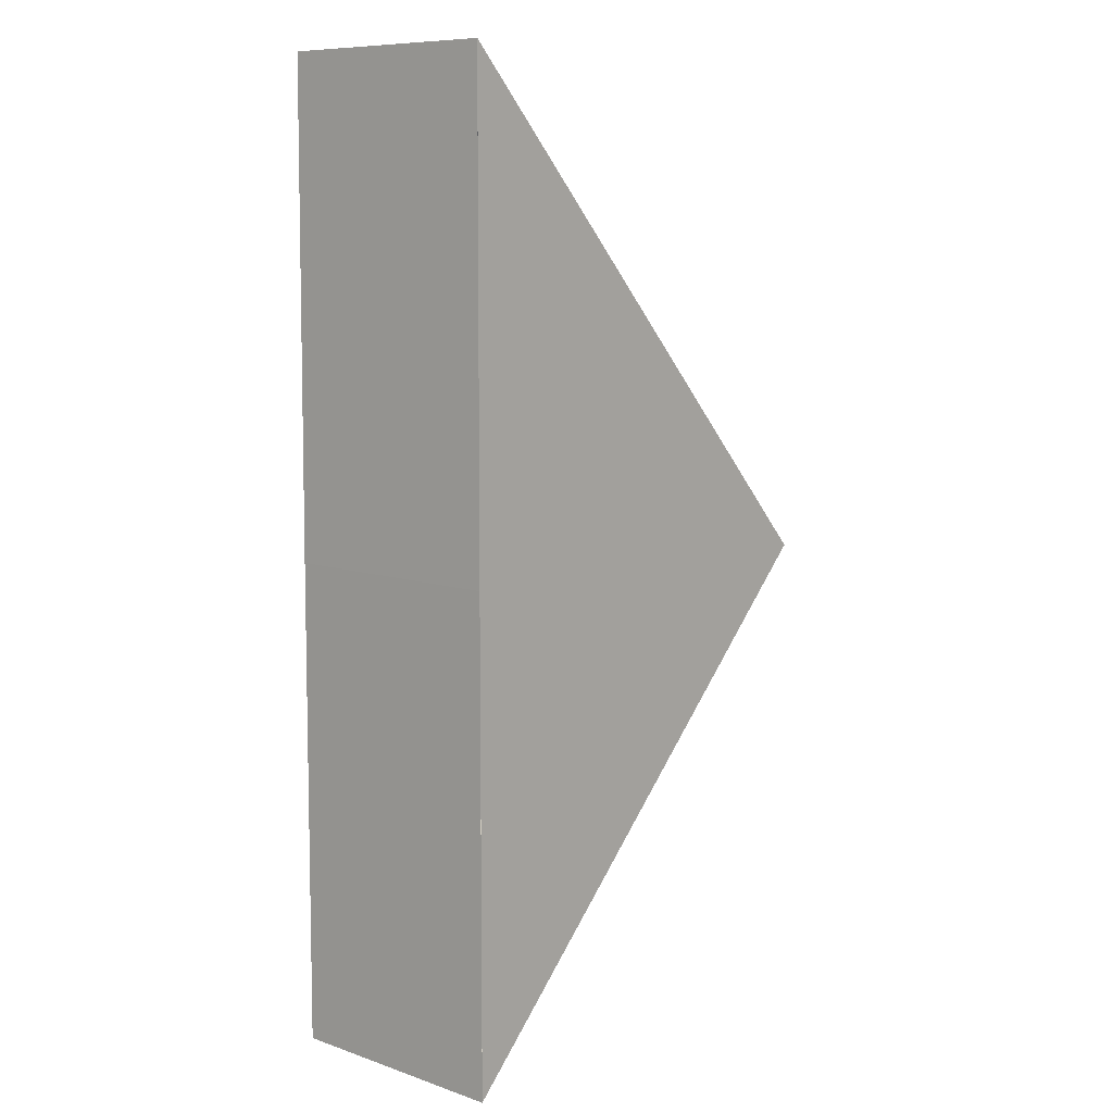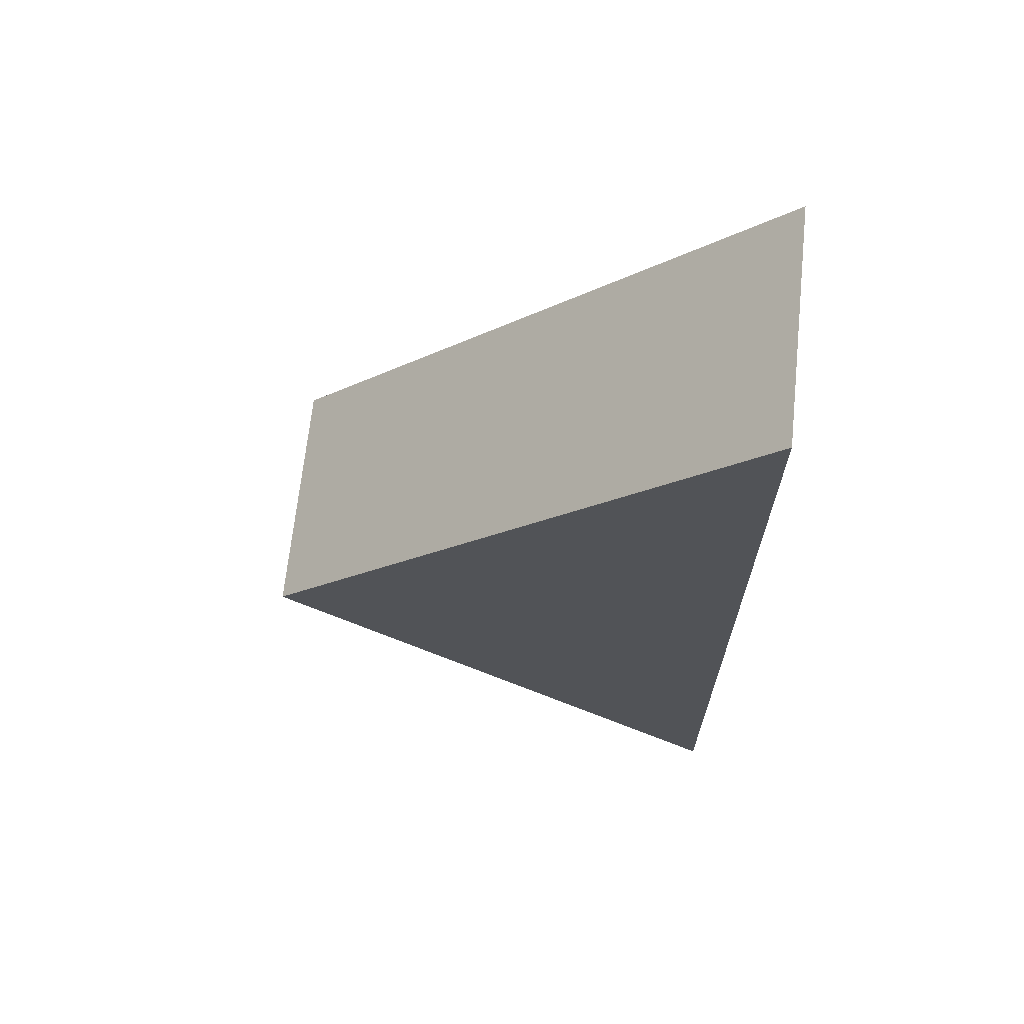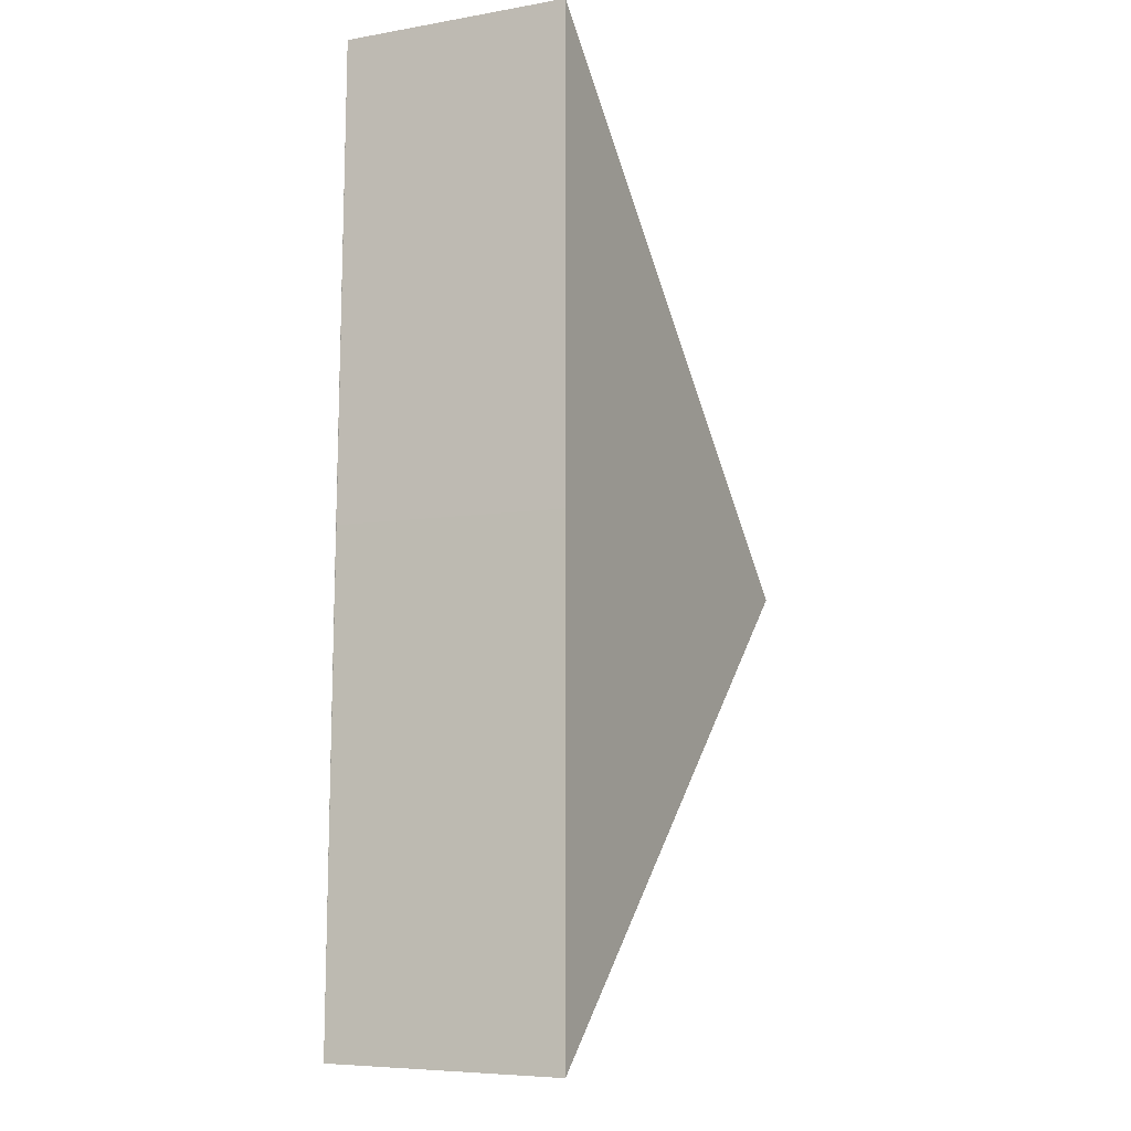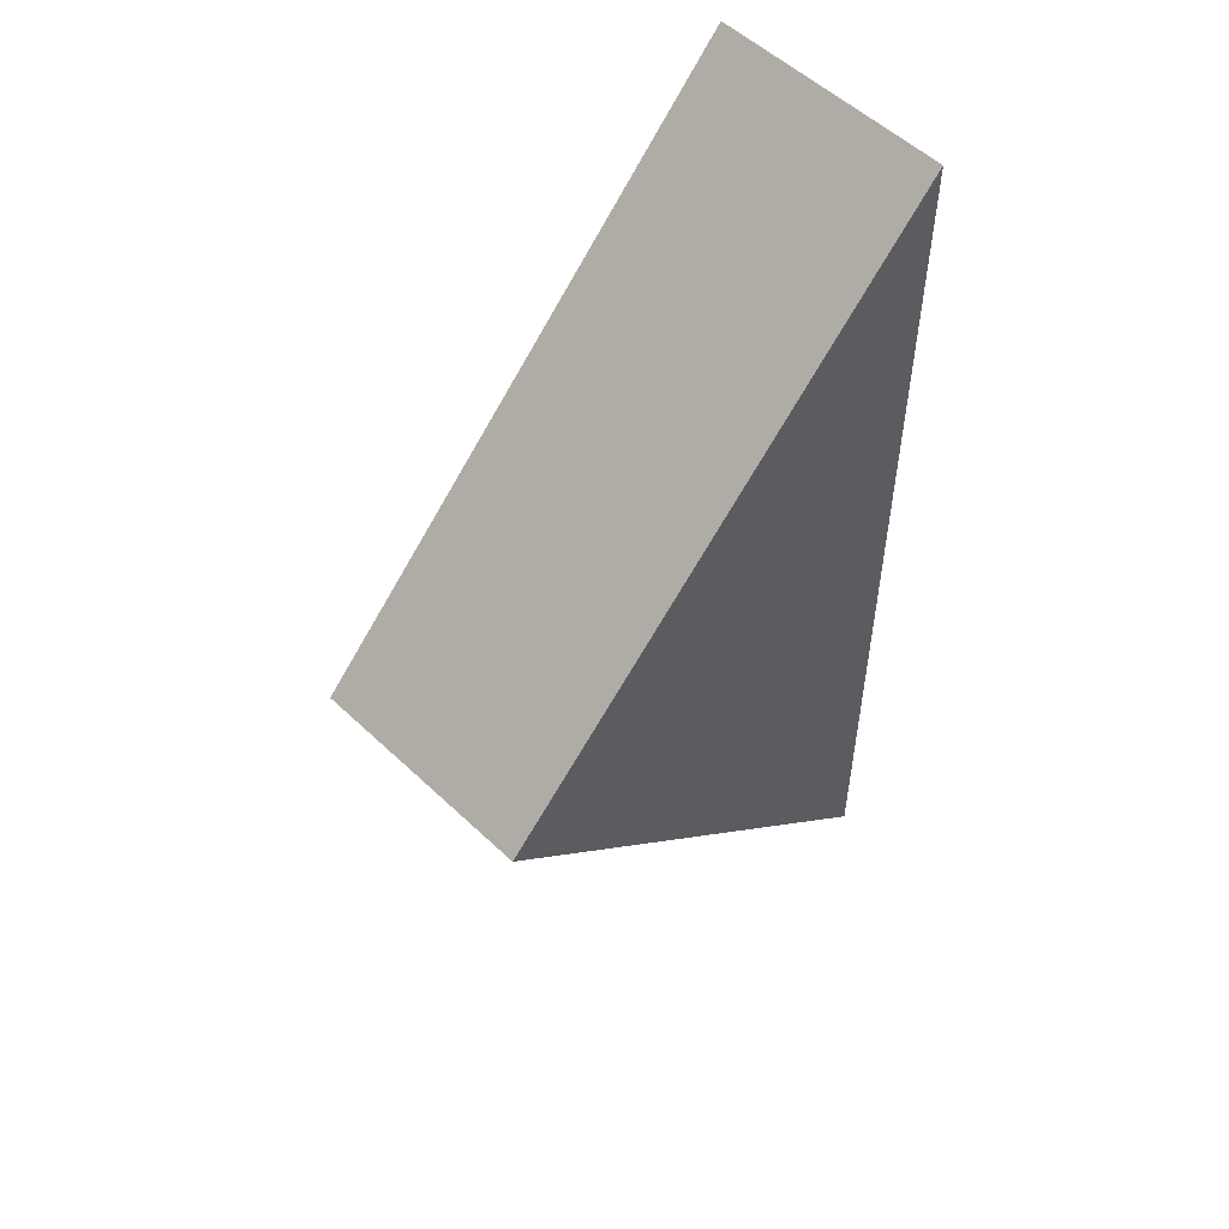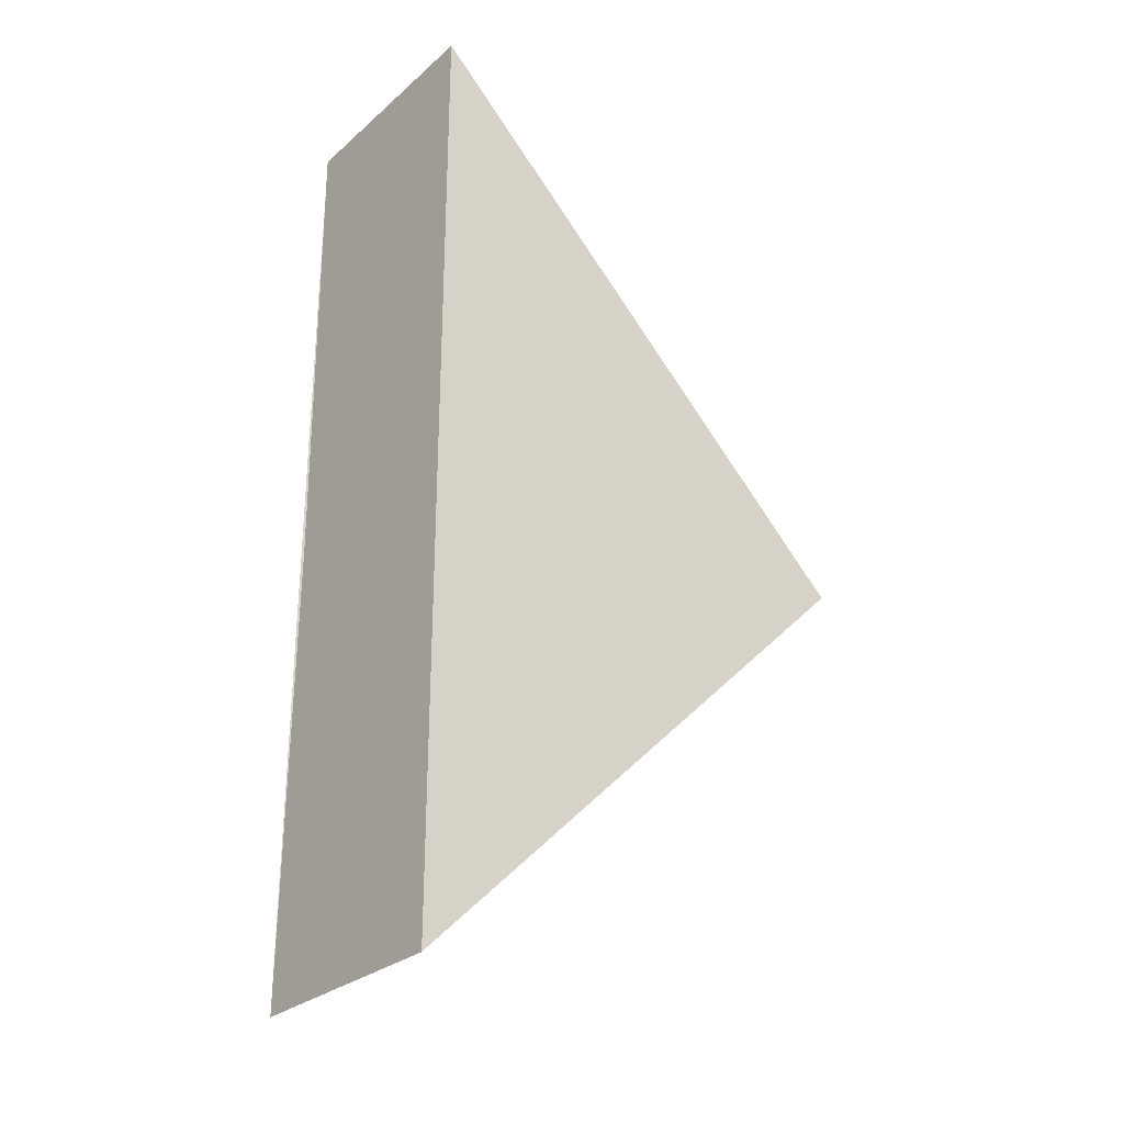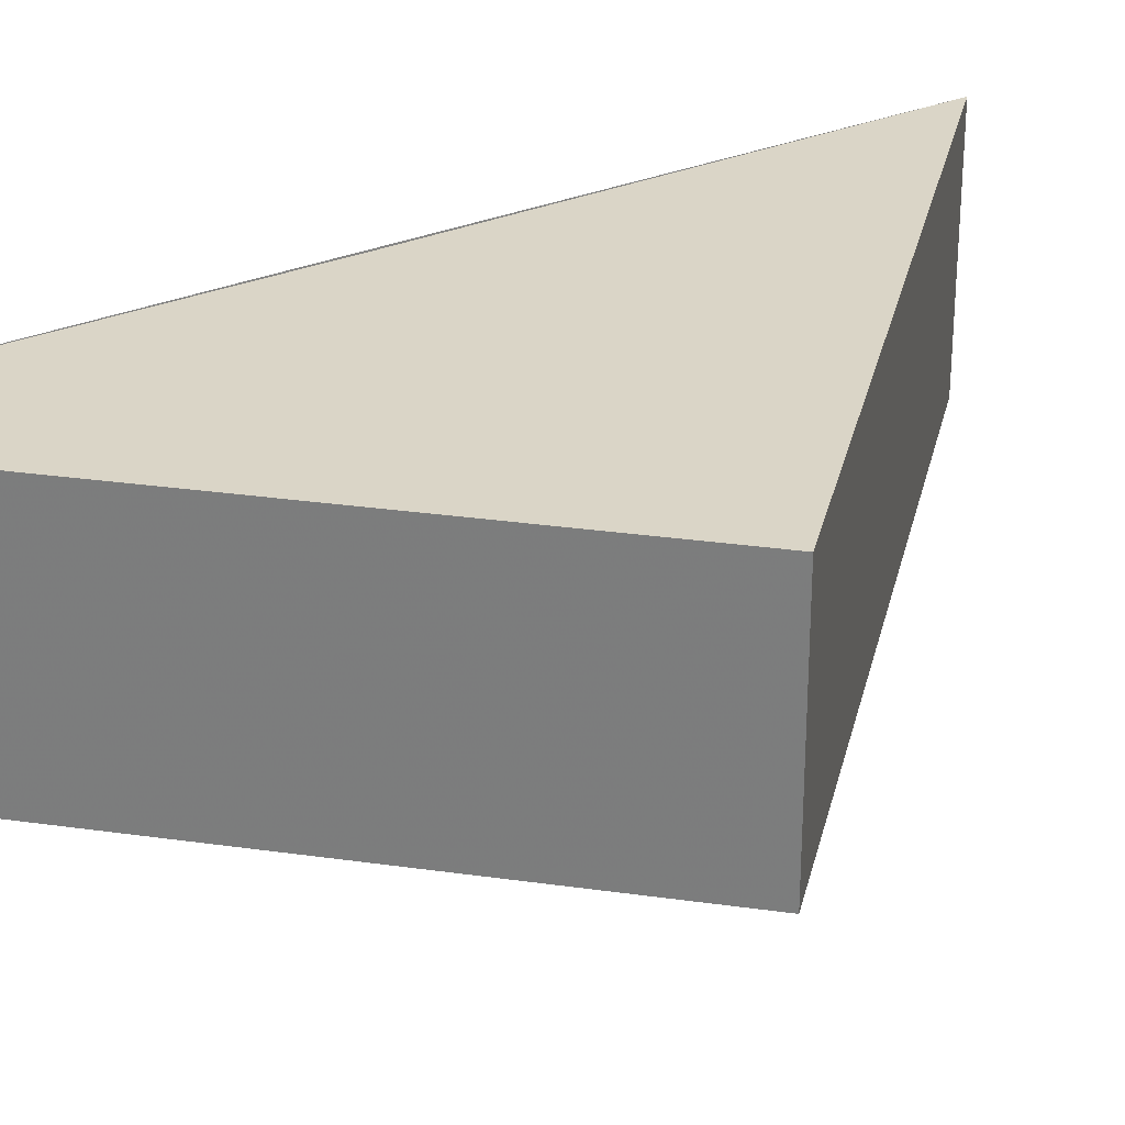
<metadata>
{"format":"obj","ext":"obj","renderer":"f3d","projection":"perspective","resolution":1024,"background":"white","views":[{"elev":7.5,"azim":130.6,"up":"+Y"},{"elev":67.7,"azim":4.8,"up":"+Y"},{"elev":-12.2,"azim":116.5,"up":"+Y"},{"elev":53.8,"azim":-45.1,"up":"+Y"},{"elev":-28.3,"azim":141.9,"up":"+Y"},{"elev":28.9,"azim":-123.2,"up":"+Z"}]}
</metadata>
<code>
o 5433
v 2246 1880 16.42
v 2246 1880 16.41
v 2246 1880 16.41
v 2246 1880 16.42
v 2246 1880 16.42
v 2246 1880 16.42
v 2246 1880 16.42
v 2246 1880 16.42
v 2246 1880 16.41
v 2246 1880 16.42
v 2246 1880 16.41
v 2246 1880 16.42
v 2246 1880 16.41
v 2246 1880 16.41
v 2246 1880 16.41
v 2246 1880 16.41
v 2246 1880 16.42
v 2246 1880 16.41
v 2246 1880 16.41
v 2246 1880 16.41
v 2246 1880 16.42
v 2246 1880 16.42
f 1 2 3
f 3 4 5
f 6 7 1
f 8 9 2
f 2 10 8
f 11 8 12
f 12 13 14
f 15 16 11
f 17 18 19
f 20 21 22

</code>
